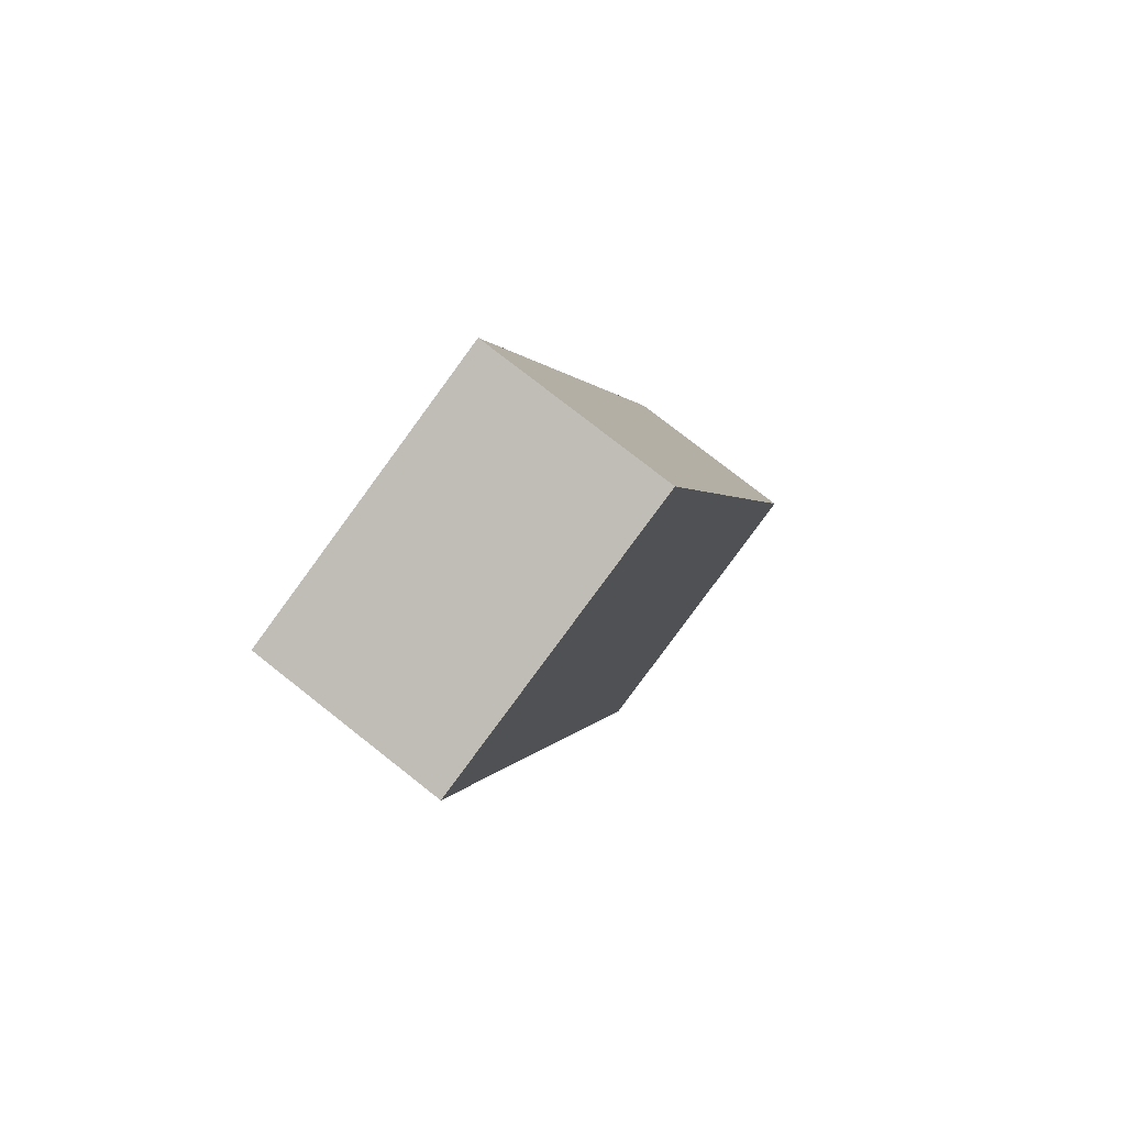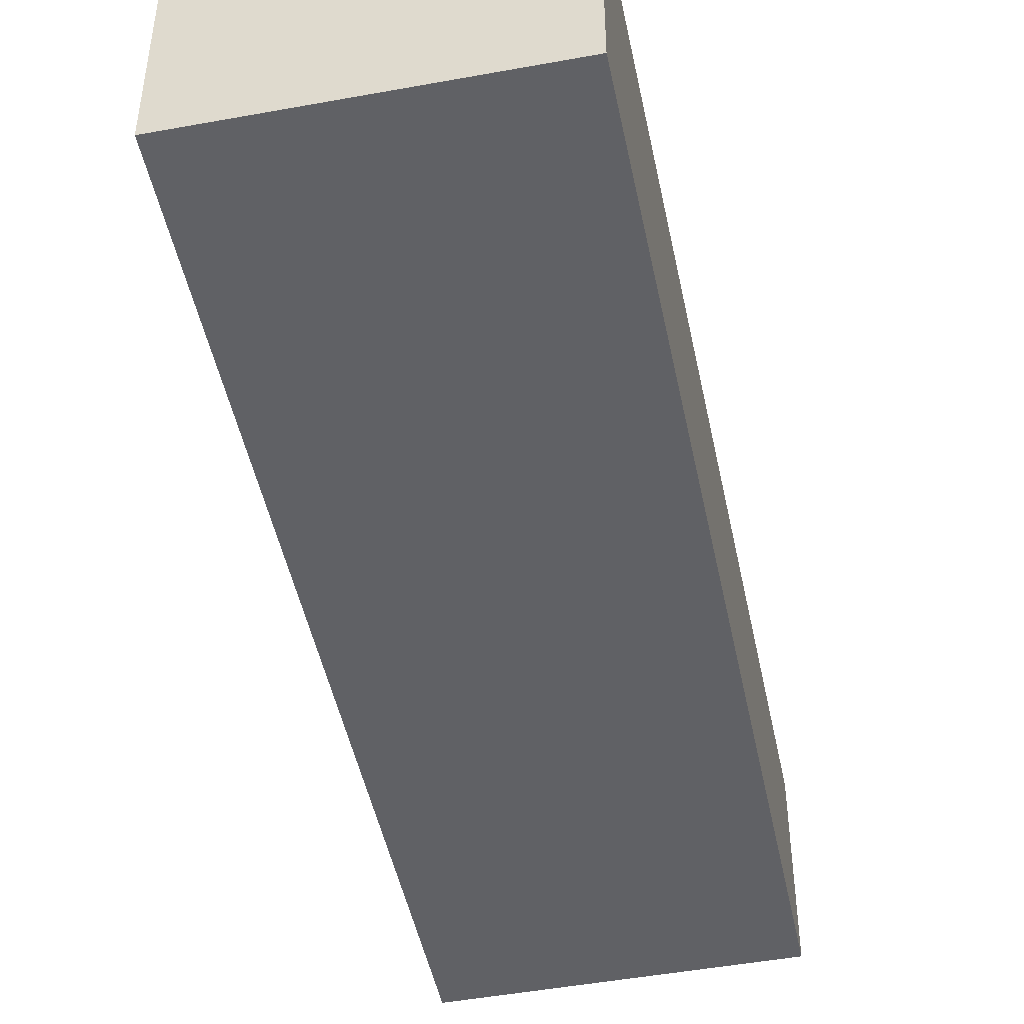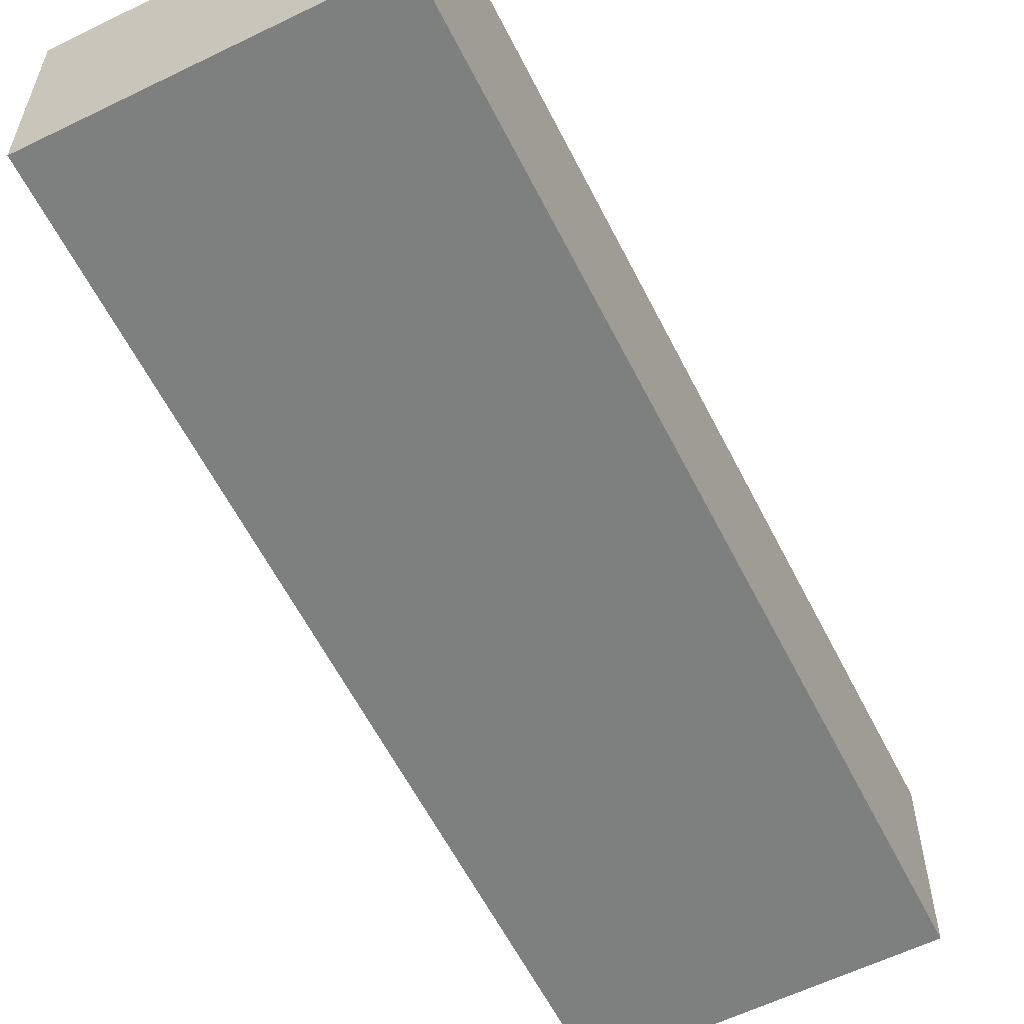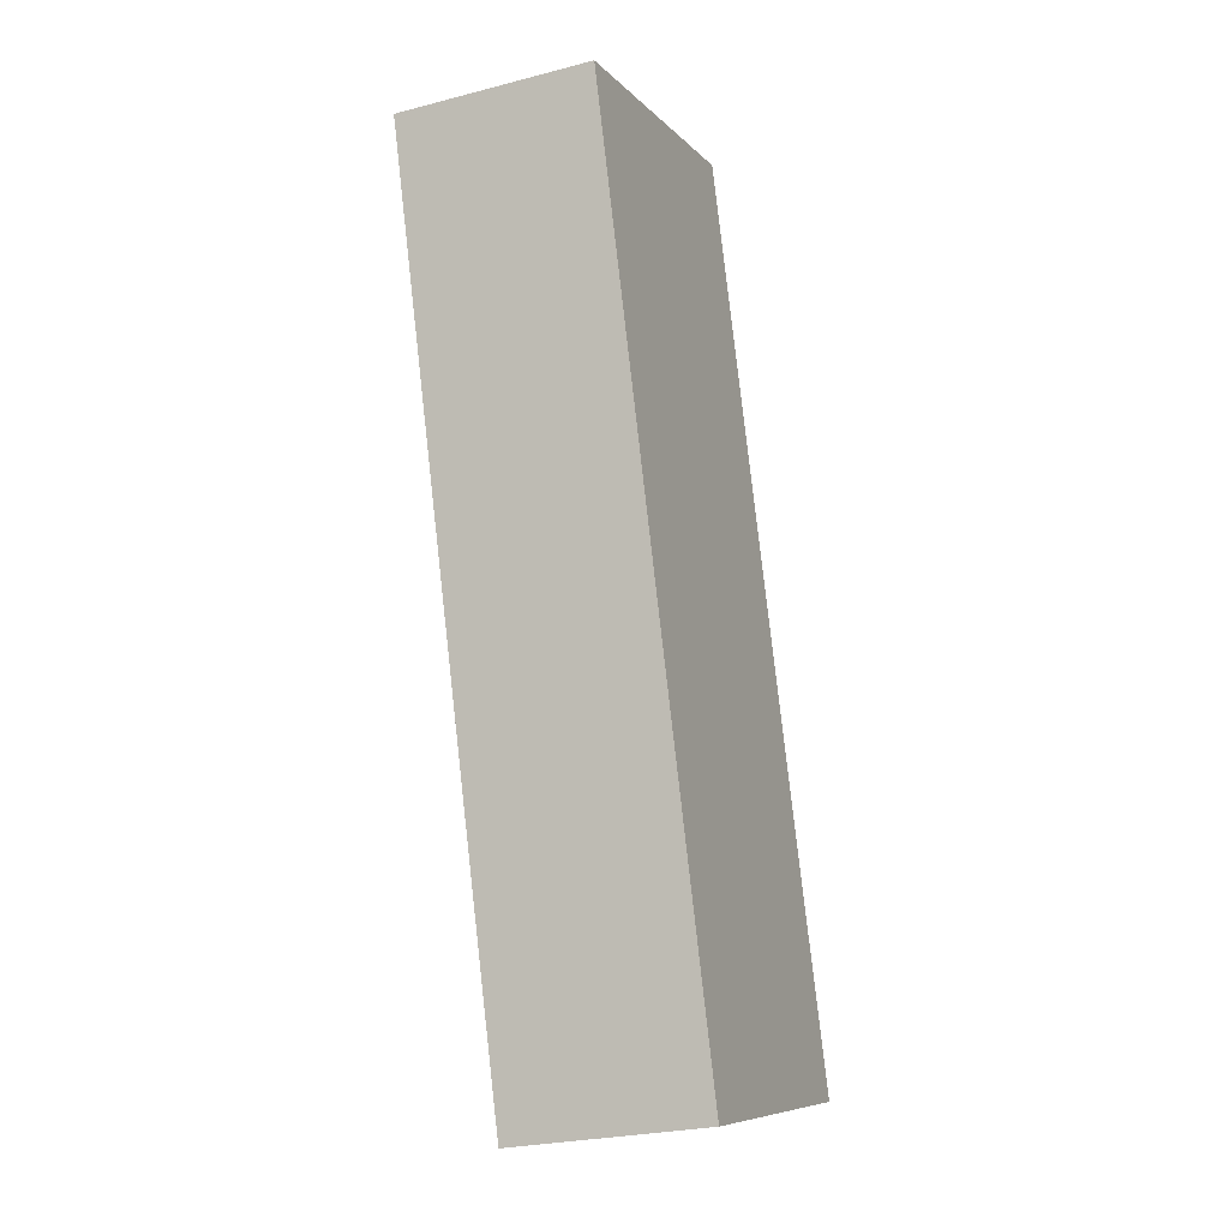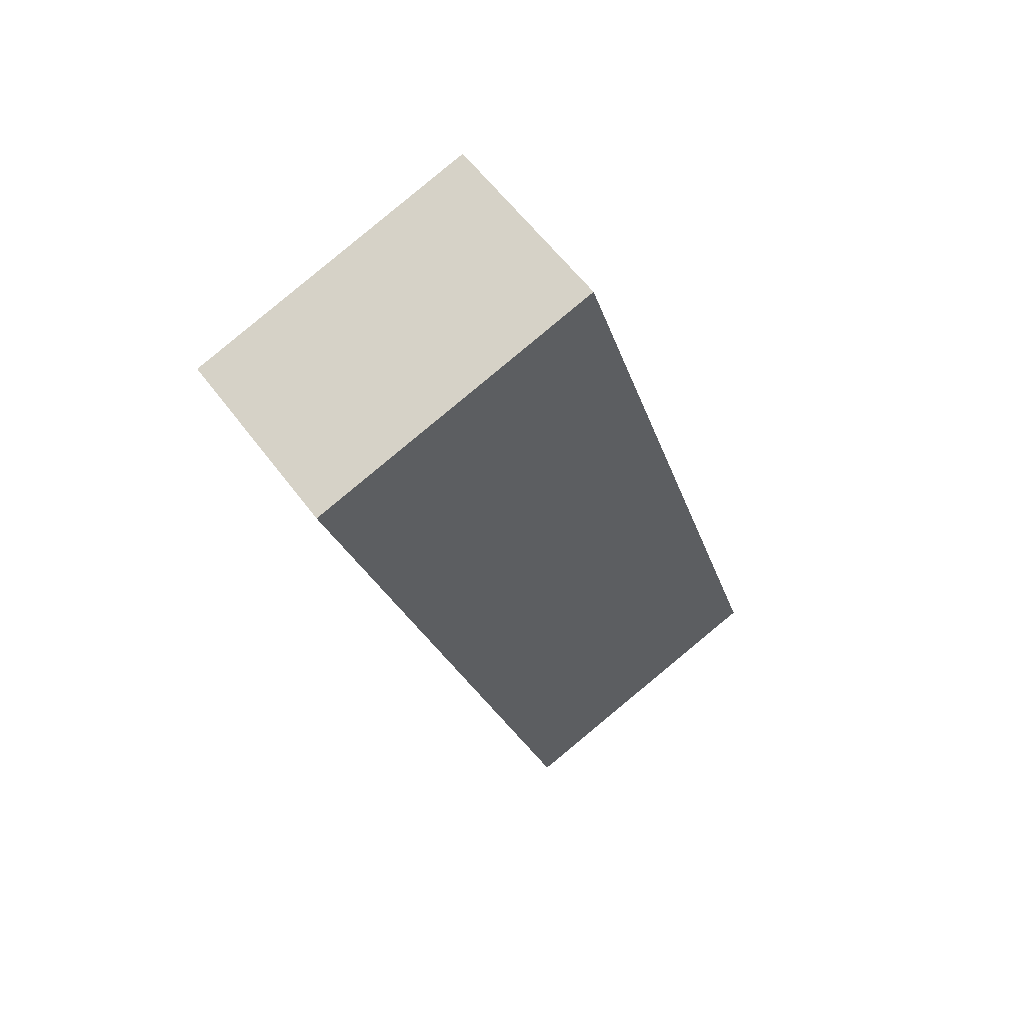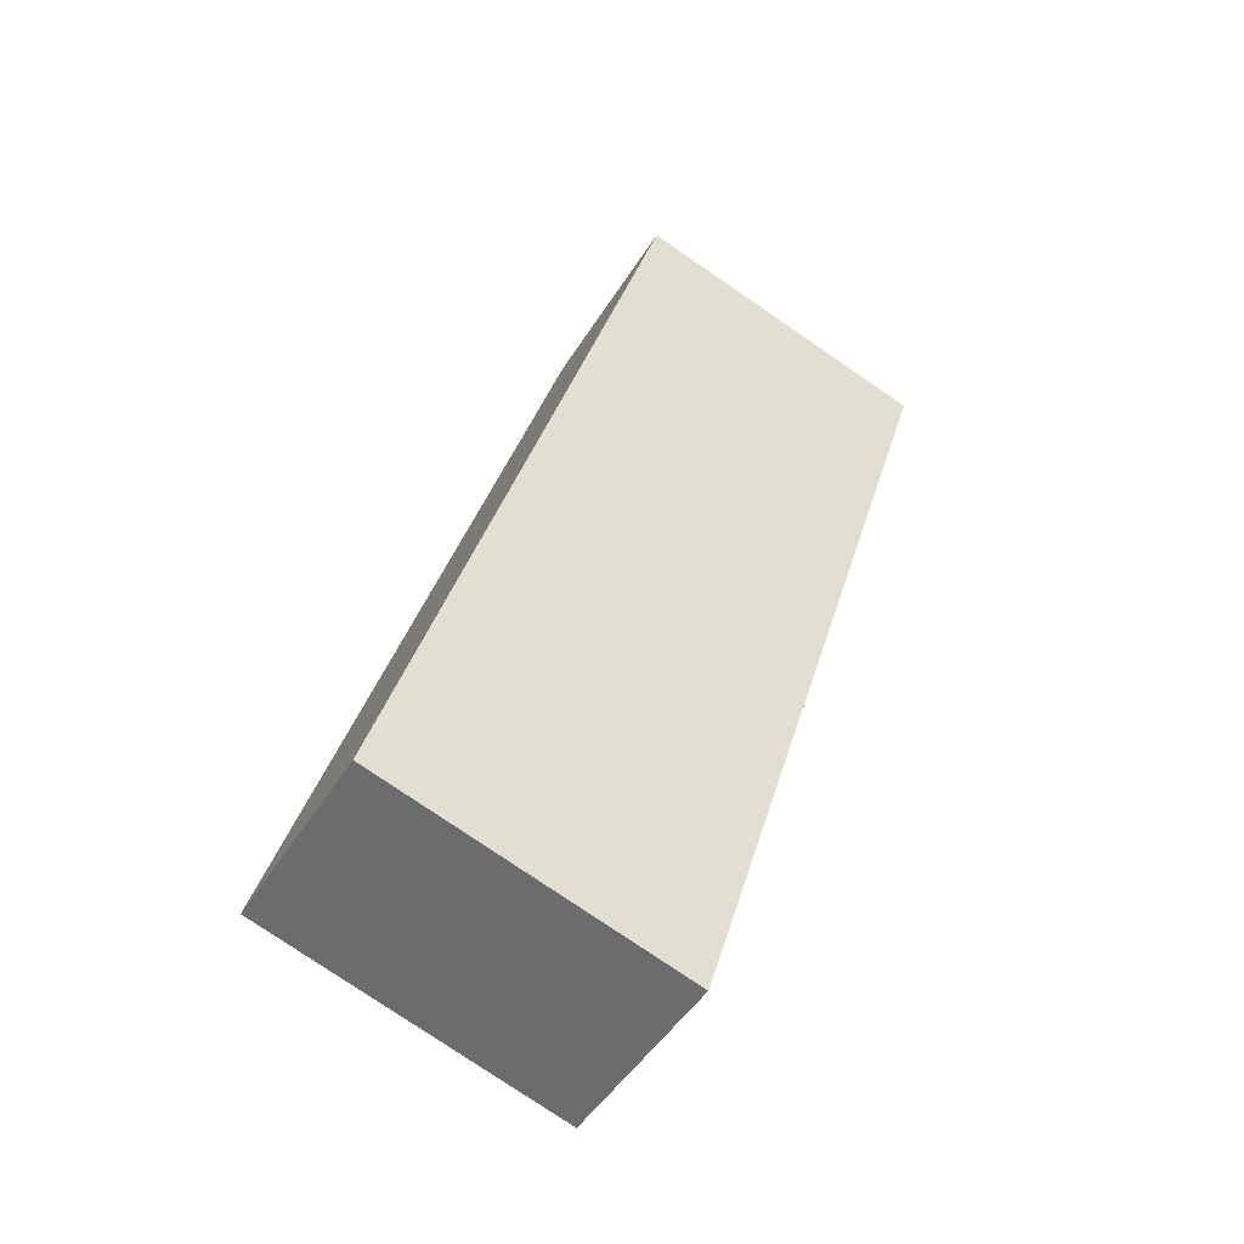
<metadata>
{"format":"obj","ext":"obj","renderer":"f3d","projection":"perspective","resolution":1024,"background":"white","views":[{"elev":77.3,"azim":-51.8,"up":"+Z"},{"elev":-48.0,"azim":174.8,"up":"+Y"},{"elev":-59.6,"azim":-170.2,"up":"+Y"},{"elev":-25.7,"azim":-67.4,"up":"+Z"},{"elev":58.7,"azim":-36.3,"up":"+Z"},{"elev":-47.4,"azim":149.7,"up":"+Z"}]}
</metadata>
<code>
v  3.988 2.627 1.207
v  4.543 2.627 -0.6277
v  2.301 2.627 0.6955
v  3.554 2.627 -11.74
v  5.588e-05 2.627 -8.3e-05
v  7.542 2.627 -10.54
v  6.749 2.627 -7.917
v  2.301 -4.259e-17 0.6956
v  4.543 3.843e-17 -0.6277
v  3.988 -7.389e-17 1.207
v  0 0 0
v  3.554 7.19e-16 -11.74
v  6.749 4.848e-16 -7.917
v  7.542 6.451e-16 -10.54
g defaultobject
f 1 2 3
f 3 4 5
f 4 3 6
f 6 3 7
f 7 3 2
f 8 9 10
f 9 8 11
f 9 11 12
f 9 12 13
f 13 12 14
f 8 5 11
f 5 8 3
f 10 3 8
f 3 10 1
f 9 1 10
f 1 9 2
f 13 2 9
f 2 13 7
f 14 7 13
f 7 14 6
f 4 14 12
f 14 4 6
f 5 12 11
f 12 5 4

</code>
